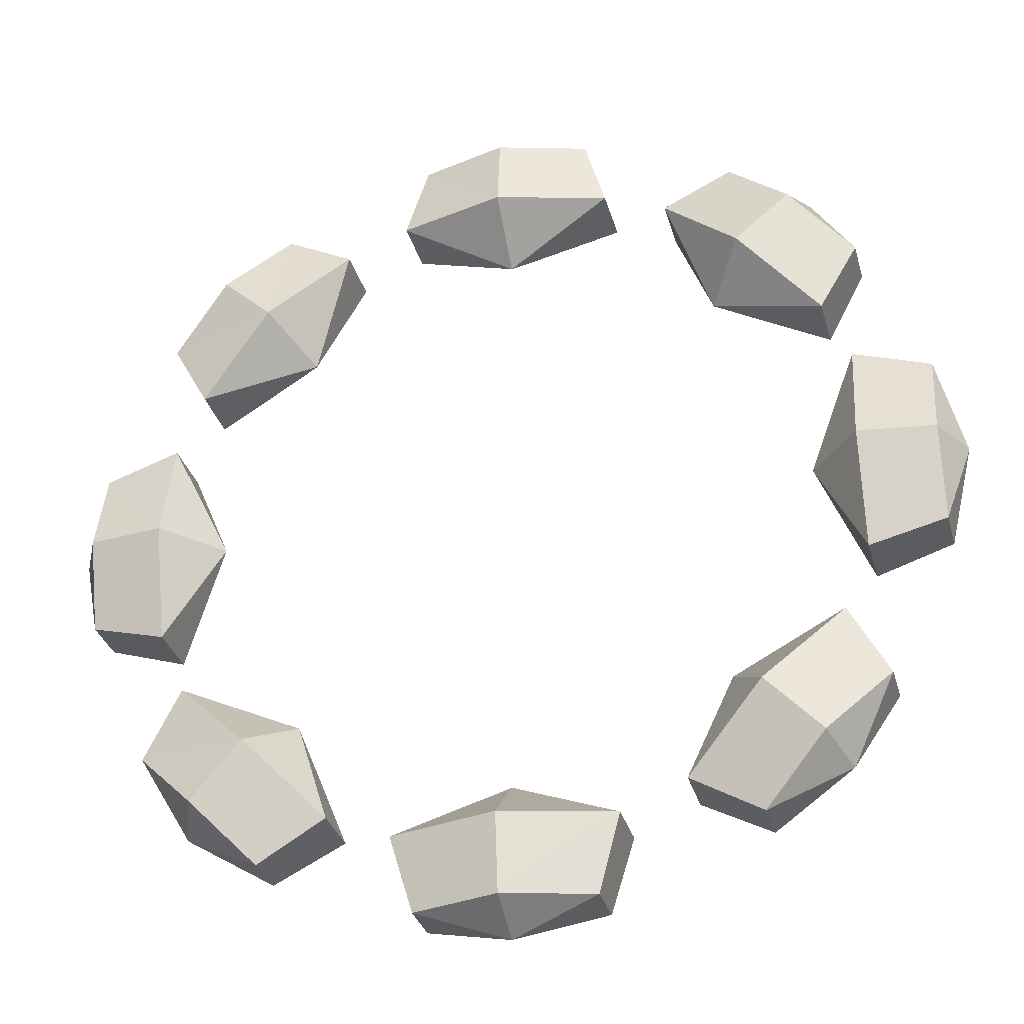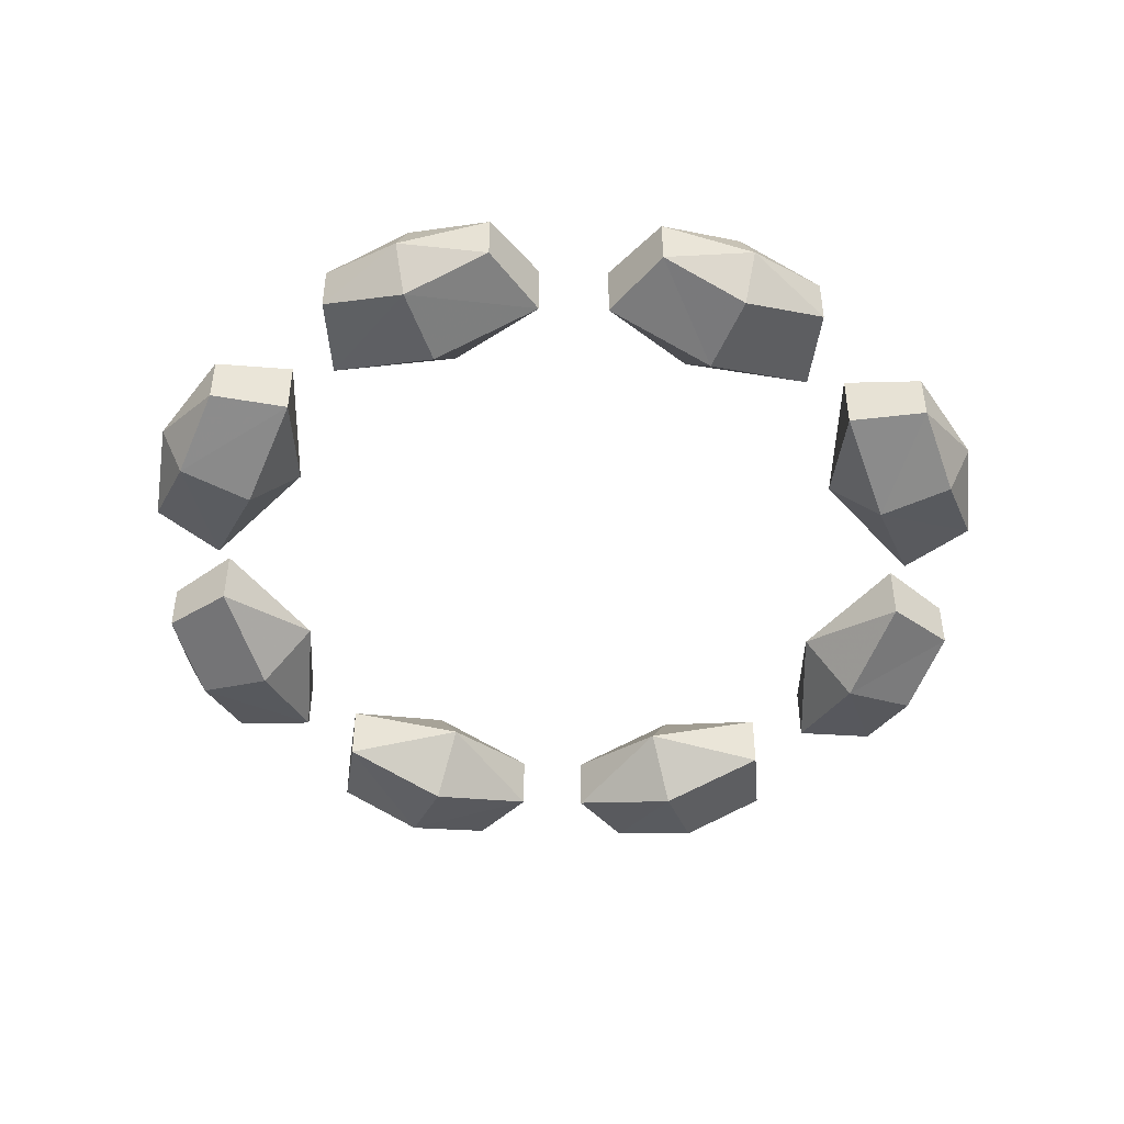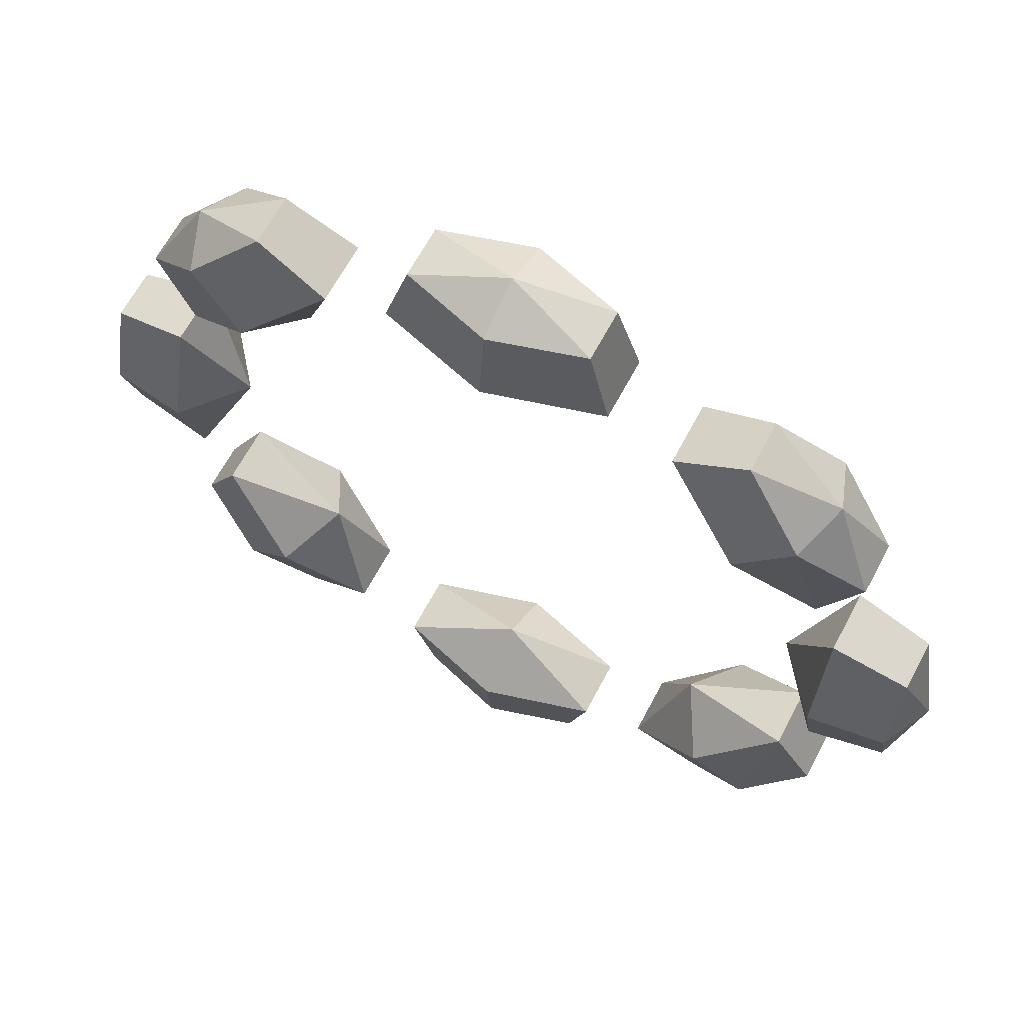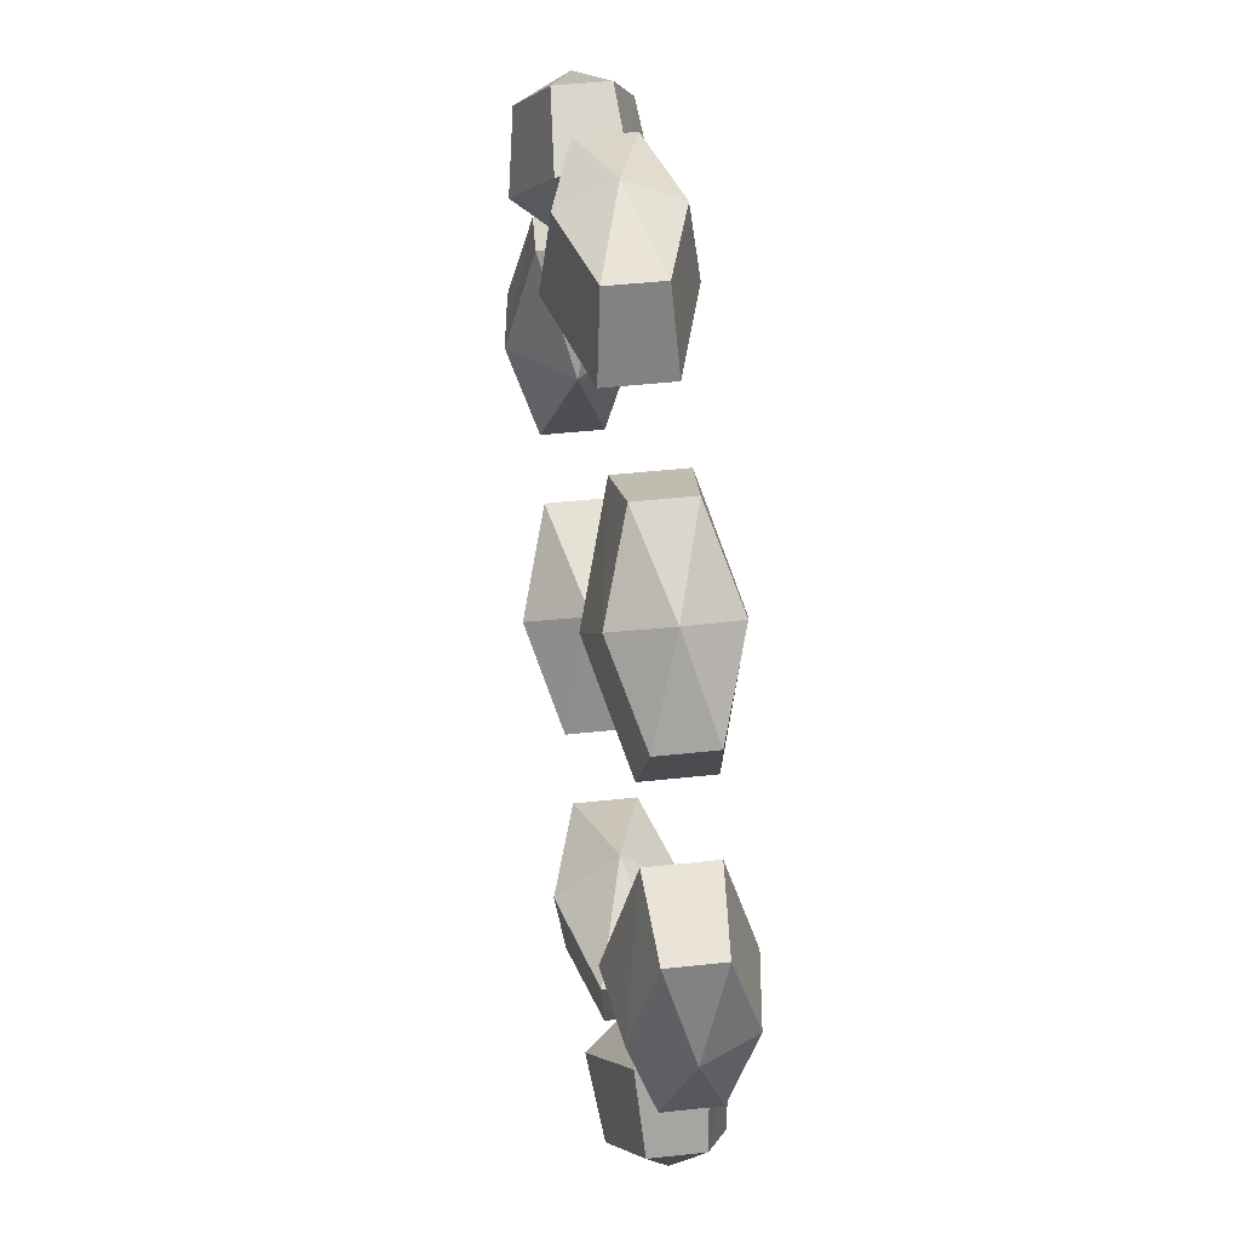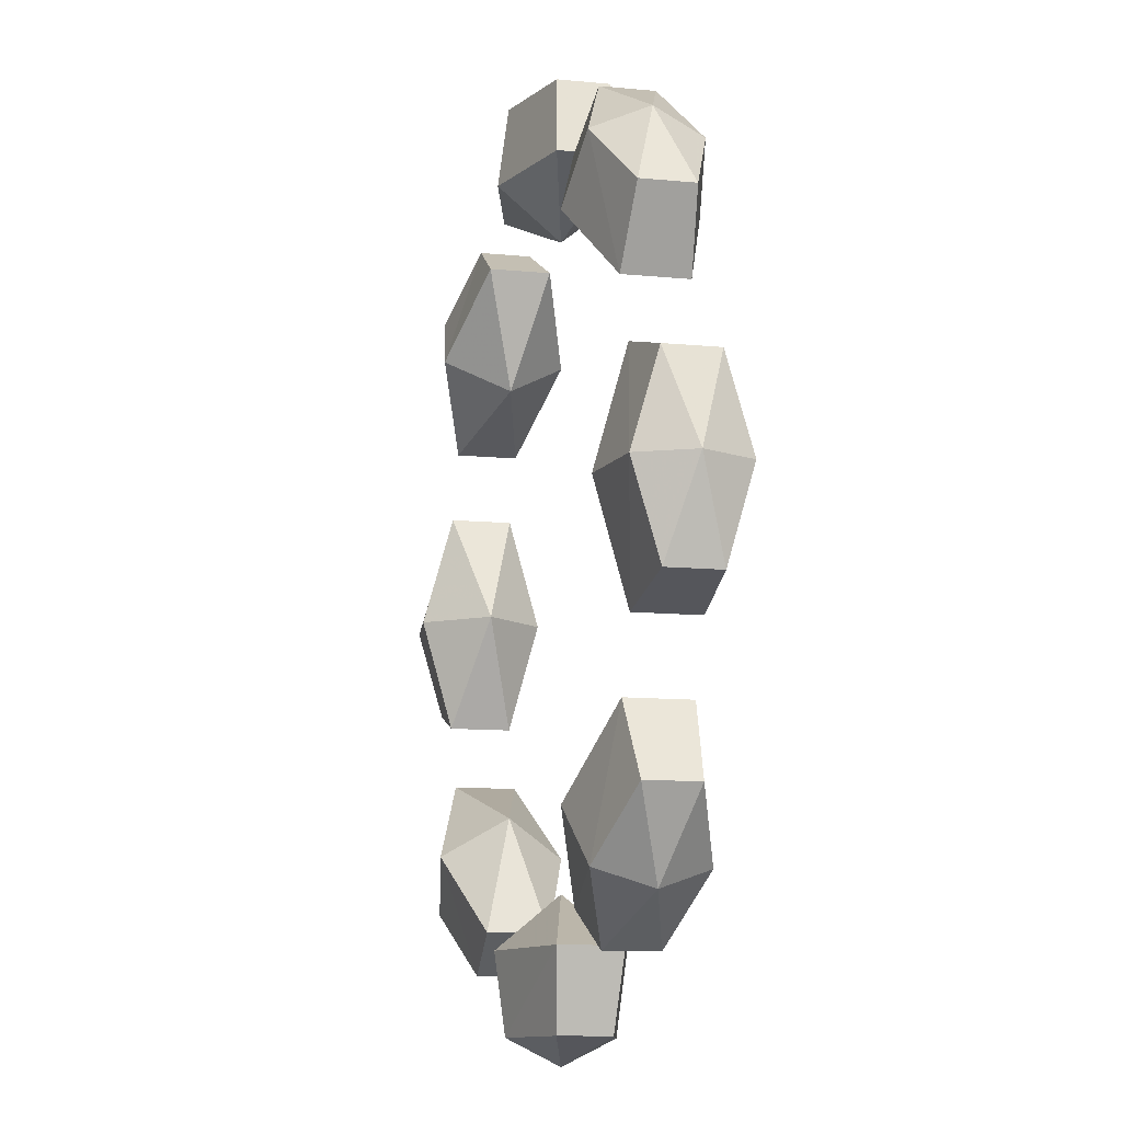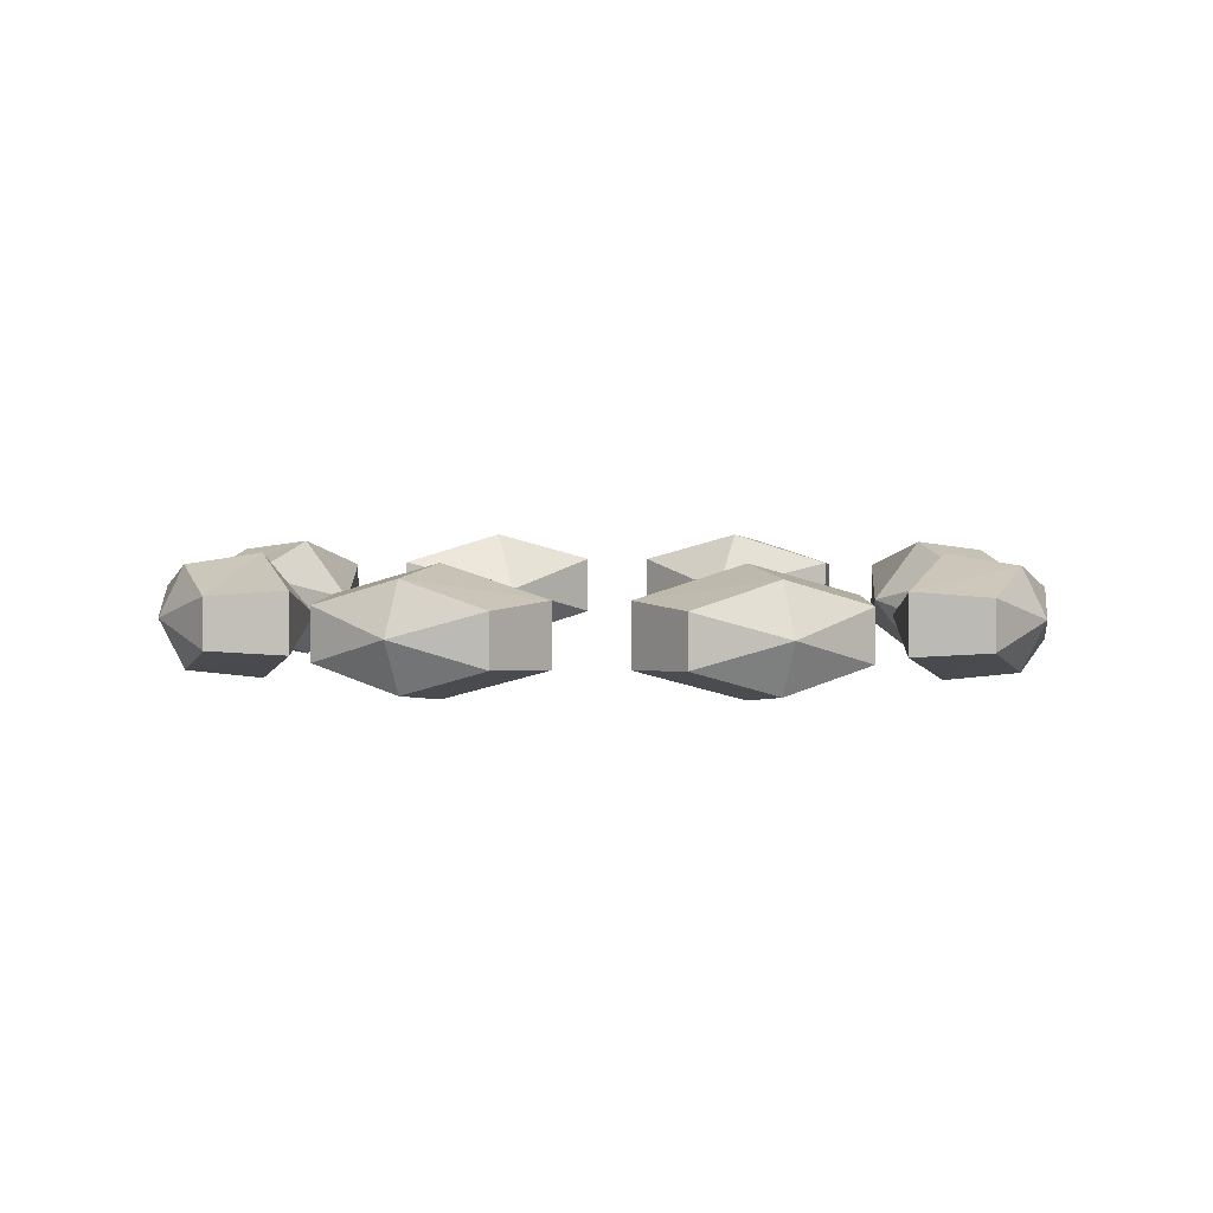
<metadata>
{"format":"obj","ext":"obj","renderer":"f3d","projection":"perspective","resolution":1024,"background":"white","views":[{"elev":-31.5,"azim":-165.3,"up":"+Y"},{"elev":-46.4,"azim":20.7,"up":"+Z"},{"elev":64.5,"azim":27.9,"up":"+Y"},{"elev":45.8,"azim":82.8,"up":"+Y"},{"elev":-11.1,"azim":-103.6,"up":"+Y"},{"elev":3.9,"azim":69.5,"up":"+Z"}]}
</metadata>
<code>
v -0.9 0 0
v -0.9 0 0
v -0.9 0 0
v -0.9 0 0
v -0.9 0 0
v -0.9 0 0
v -0.85 0 0.1
v -0.85 -0.1732 0.05
v -0.85 -0.1732 -0.05
v -0.85 0 -0.1
v -0.85 0.1732 -0.05
v -0.85 0.1732 0.05
v -0.7 0 0.12
v -0.7 -0.2165 0.06
v -0.7 -0.2165 -0.06
v -0.7 0 -0.12
v -0.7 0.2165 -0.06
v -0.7 0.2165 0.06
v -0.6 0 0
v -0.6 0 0
v -0.6 0 0
v -0.6 0 0
v -0.6 0 0
v -0.6 0 0
v -0.1 0 0
v -0.1 0 0
v -0.1 0 0
v -0.1 0 0
v -0.1 0 0
v -0.1 0 0
v 0.1 0 0
v 0.1 0 0
v 0.1 0 0
v 0.1 0 0
v 0.1 0 0
v 0.1 0 0
v 0.6 0 0
v 0.6 0 0
v 0.6 0 0
v 0.6 0 0
v 0.6 0 0
v 0.6 0 0
v 0.7 0 0.12
v 0.7 -0.2165 0.06
v 0.7 -0.2165 -0.06
v 0.7 0 -0.12
v 0.7 0.2165 -0.06
v 0.7 0.2165 0.06
v 0.85 0 0.1
v 0.85 -0.1732 0.05
v 0.85 -0.1732 -0.05
v 0.85 0 -0.1
v 0.85 0.1732 -0.05
v 0.85 0.1732 0.05
v 0.9 0 0
v 0.9 0 0
v 0.9 0 0
v 0.9 0 0
v 0.9 0 0
v 0.9 0 0
v -0.6364 -0.6364 0
v -0.6364 -0.6364 0
v -0.6364 -0.6364 0
v -0.6364 -0.6364 0
v -0.6364 -0.6364 0
v -0.6364 -0.6364 0
v -0.601 -0.601 0.1
v -0.4786 -0.7235 0.05
v -0.4786 -0.7235 -0.05
v -0.601 -0.601 -0.1
v -0.7235 -0.4786 -0.05
v -0.7235 -0.4786 0.05
v -0.495 -0.495 0.12
v -0.3419 -0.6481 0.06
v -0.3419 -0.6481 -0.06
v -0.495 -0.495 -0.12
v -0.6481 -0.3419 -0.06
v -0.6481 -0.3419 0.06
v -0.4243 -0.4243 0
v -0.4243 -0.4243 0
v -0.4243 -0.4243 0
v -0.4243 -0.4243 0
v -0.4243 -0.4243 0
v -0.4243 -0.4243 0
v -0.07071 -0.07071 0
v -0.07071 -0.07071 0
v -0.07071 -0.07071 0
v -0.07071 -0.07071 0
v -0.07071 -0.07071 0
v -0.07071 -0.07071 0
v 0.07071 0.07071 0
v 0.07071 0.07071 0
v 0.07071 0.07071 0
v 0.07071 0.07071 0
v 0.07071 0.07071 0
v 0.07071 0.07071 0
v 0.4243 0.4243 0
v 0.4243 0.4243 0
v 0.4243 0.4243 0
v 0.4243 0.4243 0
v 0.4243 0.4243 0
v 0.4243 0.4243 0
v 0.495 0.495 0.12
v 0.6481 0.3419 0.06
v 0.6481 0.3419 -0.06
v 0.495 0.495 -0.12
v 0.3419 0.6481 -0.06
v 0.3419 0.6481 0.06
v 0.601 0.601 0.1
v 0.7235 0.4786 0.05
v 0.7235 0.4786 -0.05
v 0.601 0.601 -0.1
v 0.4786 0.7235 -0.05
v 0.4786 0.7235 0.05
v 0.6364 0.6364 0
v 0.6364 0.6364 0
v 0.6364 0.6364 0
v 0.6364 0.6364 0
v 0.6364 0.6364 0
v 0.6364 0.6364 0
v 0 -0.9 0
v 0 -0.9 0
v 0 -0.9 0
v 0 -0.9 0
v 0 -0.9 0
v 0 -0.9 0
v 0 -0.85 0.1
v 0.1732 -0.85 0.05
v 0.1732 -0.85 -0.05
v 0 -0.85 -0.1
v -0.1732 -0.85 -0.05
v -0.1732 -0.85 0.05
v 0 -0.7 0.12
v 0.2165 -0.7 0.06
v 0.2165 -0.7 -0.06
v 0 -0.7 -0.12
v -0.2165 -0.7 -0.06
v -0.2165 -0.7 0.06
v 0 -0.6 0
v 0 -0.6 0
v 0 -0.6 0
v 0 -0.6 0
v 0 -0.6 0
v 0 -0.6 0
v 0 -0.1 0
v 0 -0.1 0
v 0 -0.1 0
v 0 -0.1 0
v 0 -0.1 0
v 0 -0.1 0
v 0 0.1 0
v 0 0.1 0
v 0 0.1 0
v 0 0.1 0
v 0 0.1 0
v 0 0.1 0
v 0 0.6 0
v 0 0.6 0
v 0 0.6 0
v 0 0.6 0
v 0 0.6 0
v 0 0.6 0
v 0 0.7 0.12
v 0.2165 0.7 0.06
v 0.2165 0.7 -0.06
v 0 0.7 -0.12
v -0.2165 0.7 -0.06
v -0.2165 0.7 0.06
v 0 0.85 0.1
v 0.1732 0.85 0.05
v 0.1732 0.85 -0.05
v 0 0.85 -0.1
v -0.1732 0.85 -0.05
v -0.1732 0.85 0.05
v 0 0.9 0
v 0 0.9 0
v 0 0.9 0
v 0 0.9 0
v 0 0.9 0
v 0 0.9 0
v -0.6364 0.6364 0
v -0.6364 0.6364 0
v -0.6364 0.6364 0
v -0.6364 0.6364 0
v -0.6364 0.6364 0
v -0.6364 0.6364 0
v -0.601 0.601 0.1
v -0.7235 0.4786 0.05
v -0.7235 0.4786 -0.05
v -0.601 0.601 -0.1
v -0.4786 0.7235 -0.05
v -0.4786 0.7235 0.05
v -0.495 0.495 0.12
v -0.6481 0.3419 0.06
v -0.6481 0.3419 -0.06
v -0.495 0.495 -0.12
v -0.3419 0.6481 -0.06
v -0.3419 0.6481 0.06
v -0.4243 0.4243 0
v -0.4243 0.4243 0
v -0.4243 0.4243 0
v -0.4243 0.4243 0
v -0.4243 0.4243 0
v -0.4243 0.4243 0
v -0.07071 0.07071 0
v -0.07071 0.07071 0
v -0.07071 0.07071 0
v -0.07071 0.07071 0
v -0.07071 0.07071 0
v -0.07071 0.07071 0
v 0.07071 -0.07071 0
v 0.07071 -0.07071 0
v 0.07071 -0.07071 0
v 0.07071 -0.07071 0
v 0.07071 -0.07071 0
v 0.07071 -0.07071 0
v 0.4243 -0.4243 0
v 0.4243 -0.4243 0
v 0.4243 -0.4243 0
v 0.4243 -0.4243 0
v 0.4243 -0.4243 0
v 0.4243 -0.4243 0
v 0.495 -0.495 0.12
v 0.3419 -0.6481 0.06
v 0.3419 -0.6481 -0.06
v 0.495 -0.495 -0.12
v 0.6481 -0.3419 -0.06
v 0.6481 -0.3419 0.06
v 0.601 -0.601 0.1
v 0.4786 -0.7235 0.05
v 0.4786 -0.7235 -0.05
v 0.601 -0.601 -0.1
v 0.7235 -0.4786 -0.05
v 0.7235 -0.4786 0.05
v 0.6364 -0.6364 0
v 0.6364 -0.6364 0
v 0.6364 -0.6364 0
v 0.6364 -0.6364 0
v 0.6364 -0.6364 0
v 0.6364 -0.6364 0
f 7 1 2
f 8 7 2
f 8 2 3
f 9 8 3
f 9 3 4
f 10 9 4
f 10 4 11
f 4 5 11
f 11 5 12
f 5 6 12
f 12 6 7
f 6 1 7
f 13 7 8
f 14 13 8
f 14 8 9
f 15 14 9
f 15 9 10
f 16 15 10
f 16 10 17
f 10 11 17
f 17 11 18
f 11 12 18
f 18 12 13
f 12 7 13
f 19 13 14
f 20 19 14
f 20 14 15
f 21 20 15
f 21 15 16
f 22 21 16
f 22 16 23
f 16 17 23
f 23 17 24
f 17 18 24
f 24 18 19
f 18 13 19
f 25 19 20
f 26 25 20
f 26 20 21
f 27 26 21
f 27 21 22
f 28 27 22
f 28 22 29
f 22 23 29
f 29 23 30
f 23 24 30
f 30 24 25
f 24 19 25
f 31 25 26
f 32 31 26
f 32 26 27
f 33 32 27
f 33 27 28
f 34 33 28
f 34 28 35
f 28 29 35
f 35 29 36
f 29 30 36
f 36 30 31
f 30 25 31
f 37 31 32
f 38 37 32
f 38 32 33
f 39 38 33
f 39 33 34
f 40 39 34
f 40 34 41
f 34 35 41
f 41 35 42
f 35 36 42
f 42 36 37
f 36 31 37
f 43 37 38
f 44 43 38
f 44 38 39
f 45 44 39
f 45 39 40
f 46 45 40
f 46 40 47
f 40 41 47
f 47 41 48
f 41 42 48
f 48 42 43
f 42 37 43
f 49 43 44
f 50 49 44
f 50 44 45
f 51 50 45
f 51 45 46
f 52 51 46
f 52 46 53
f 46 47 53
f 53 47 54
f 47 48 54
f 54 48 49
f 48 43 49
f 55 49 50
f 56 55 50
f 56 50 51
f 57 56 51
f 57 51 52
f 58 57 52
f 58 52 59
f 52 53 59
f 59 53 60
f 53 54 60
f 60 54 55
f 54 49 55
f 67 61 62
f 68 67 62
f 68 62 63
f 69 68 63
f 69 63 64
f 70 69 64
f 70 64 71
f 64 65 71
f 71 65 72
f 65 66 72
f 72 66 67
f 66 61 67
f 73 67 68
f 74 73 68
f 74 68 69
f 75 74 69
f 75 69 70
f 76 75 70
f 76 70 77
f 70 71 77
f 77 71 78
f 71 72 78
f 78 72 73
f 72 67 73
f 79 73 74
f 80 79 74
f 80 74 75
f 81 80 75
f 81 75 76
f 82 81 76
f 82 76 83
f 76 77 83
f 83 77 84
f 77 78 84
f 84 78 79
f 78 73 79
f 85 79 80
f 86 85 80
f 86 80 81
f 87 86 81
f 87 81 82
f 88 87 82
f 88 82 89
f 82 83 89
f 89 83 90
f 83 84 90
f 90 84 85
f 84 79 85
f 91 85 86
f 92 91 86
f 92 86 87
f 93 92 87
f 93 87 88
f 94 93 88
f 94 88 95
f 88 89 95
f 95 89 96
f 89 90 96
f 96 90 91
f 90 85 91
f 97 91 92
f 98 97 92
f 98 92 93
f 99 98 93
f 99 93 94
f 100 99 94
f 100 94 101
f 94 95 101
f 101 95 102
f 95 96 102
f 102 96 97
f 96 91 97
f 103 97 98
f 104 103 98
f 104 98 99
f 105 104 99
f 105 99 100
f 106 105 100
f 106 100 107
f 100 101 107
f 107 101 108
f 101 102 108
f 108 102 103
f 102 97 103
f 109 103 104
f 110 109 104
f 110 104 105
f 111 110 105
f 111 105 106
f 112 111 106
f 112 106 113
f 106 107 113
f 113 107 114
f 107 108 114
f 114 108 109
f 108 103 109
f 115 109 110
f 116 115 110
f 116 110 111
f 117 116 111
f 117 111 112
f 118 117 112
f 118 112 119
f 112 113 119
f 119 113 120
f 113 114 120
f 120 114 115
f 114 109 115
f 127 121 122
f 128 127 122
f 128 122 123
f 129 128 123
f 129 123 124
f 130 129 124
f 130 124 131
f 124 125 131
f 131 125 132
f 125 126 132
f 132 126 127
f 126 121 127
f 133 127 128
f 134 133 128
f 134 128 129
f 135 134 129
f 135 129 130
f 136 135 130
f 136 130 137
f 130 131 137
f 137 131 138
f 131 132 138
f 138 132 133
f 132 127 133
f 139 133 134
f 140 139 134
f 140 134 135
f 141 140 135
f 141 135 136
f 142 141 136
f 142 136 143
f 136 137 143
f 143 137 144
f 137 138 144
f 144 138 139
f 138 133 139
f 145 139 140
f 146 145 140
f 146 140 141
f 147 146 141
f 147 141 142
f 148 147 142
f 148 142 149
f 142 143 149
f 149 143 150
f 143 144 150
f 150 144 145
f 144 139 145
f 151 145 146
f 152 151 146
f 152 146 147
f 153 152 147
f 153 147 148
f 154 153 148
f 154 148 155
f 148 149 155
f 155 149 156
f 149 150 156
f 156 150 151
f 150 145 151
f 157 151 152
f 158 157 152
f 158 152 153
f 159 158 153
f 159 153 154
f 160 159 154
f 160 154 161
f 154 155 161
f 161 155 162
f 155 156 162
f 162 156 157
f 156 151 157
f 163 157 158
f 164 163 158
f 164 158 159
f 165 164 159
f 165 159 160
f 166 165 160
f 166 160 167
f 160 161 167
f 167 161 168
f 161 162 168
f 168 162 163
f 162 157 163
f 169 163 164
f 170 169 164
f 170 164 165
f 171 170 165
f 171 165 166
f 172 171 166
f 172 166 173
f 166 167 173
f 173 167 174
f 167 168 174
f 174 168 169
f 168 163 169
f 175 169 170
f 176 175 170
f 176 170 171
f 177 176 171
f 177 171 172
f 178 177 172
f 178 172 179
f 172 173 179
f 179 173 180
f 173 174 180
f 180 174 175
f 174 169 175
f 187 181 182
f 188 187 182
f 188 182 183
f 189 188 183
f 189 183 184
f 190 189 184
f 190 184 191
f 184 185 191
f 191 185 192
f 185 186 192
f 192 186 187
f 186 181 187
f 193 187 188
f 194 193 188
f 194 188 189
f 195 194 189
f 195 189 190
f 196 195 190
f 196 190 197
f 190 191 197
f 197 191 198
f 191 192 198
f 198 192 193
f 192 187 193
f 199 193 194
f 200 199 194
f 200 194 195
f 201 200 195
f 201 195 196
f 202 201 196
f 202 196 203
f 196 197 203
f 203 197 204
f 197 198 204
f 204 198 199
f 198 193 199
f 205 199 200
f 206 205 200
f 206 200 201
f 207 206 201
f 207 201 202
f 208 207 202
f 208 202 209
f 202 203 209
f 209 203 210
f 203 204 210
f 210 204 205
f 204 199 205
f 211 205 206
f 212 211 206
f 212 206 207
f 213 212 207
f 213 207 208
f 214 213 208
f 214 208 215
f 208 209 215
f 215 209 216
f 209 210 216
f 216 210 211
f 210 205 211
f 217 211 212
f 218 217 212
f 218 212 213
f 219 218 213
f 219 213 214
f 220 219 214
f 220 214 221
f 214 215 221
f 221 215 222
f 215 216 222
f 222 216 217
f 216 211 217
f 223 217 218
f 224 223 218
f 224 218 219
f 225 224 219
f 225 219 220
f 226 225 220
f 226 220 227
f 220 221 227
f 227 221 228
f 221 222 228
f 228 222 223
f 222 217 223
f 229 223 224
f 230 229 224
f 230 224 225
f 231 230 225
f 231 225 226
f 232 231 226
f 232 226 233
f 226 227 233
f 233 227 234
f 227 228 234
f 234 228 229
f 228 223 229
f 235 229 230
f 236 235 230
f 236 230 231
f 237 236 231
f 237 231 232
f 238 237 232
f 238 232 239
f 232 233 239
f 239 233 240
f 233 234 240
f 240 234 235
f 234 229 235

</code>
